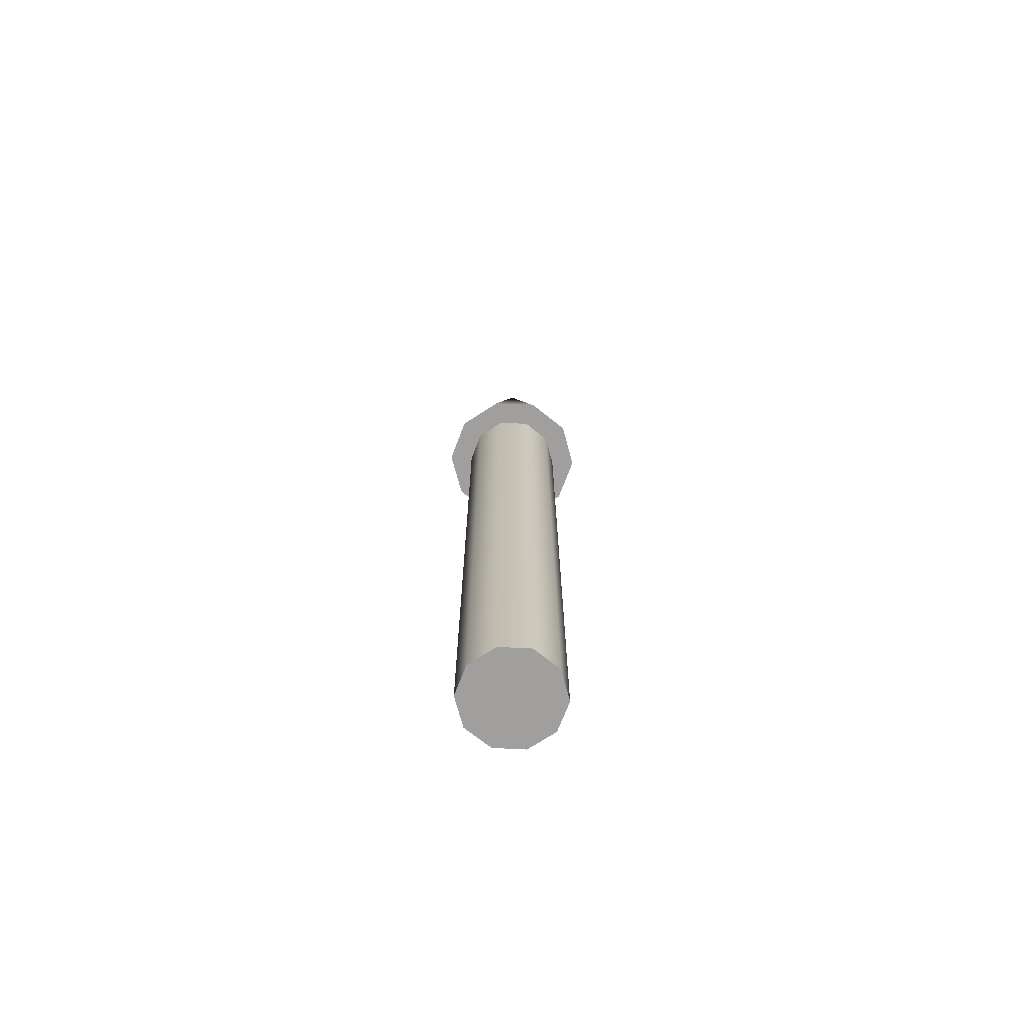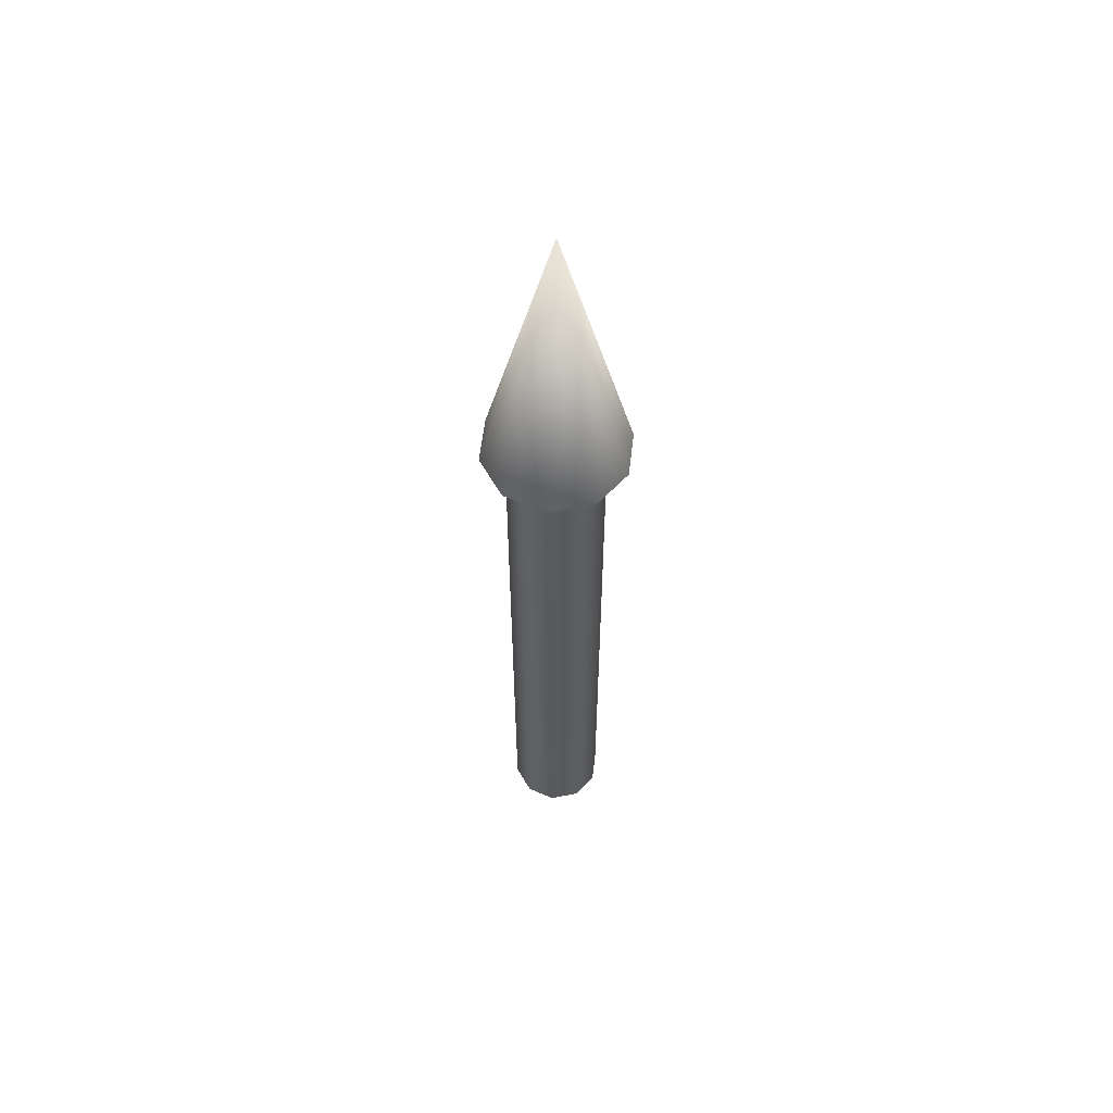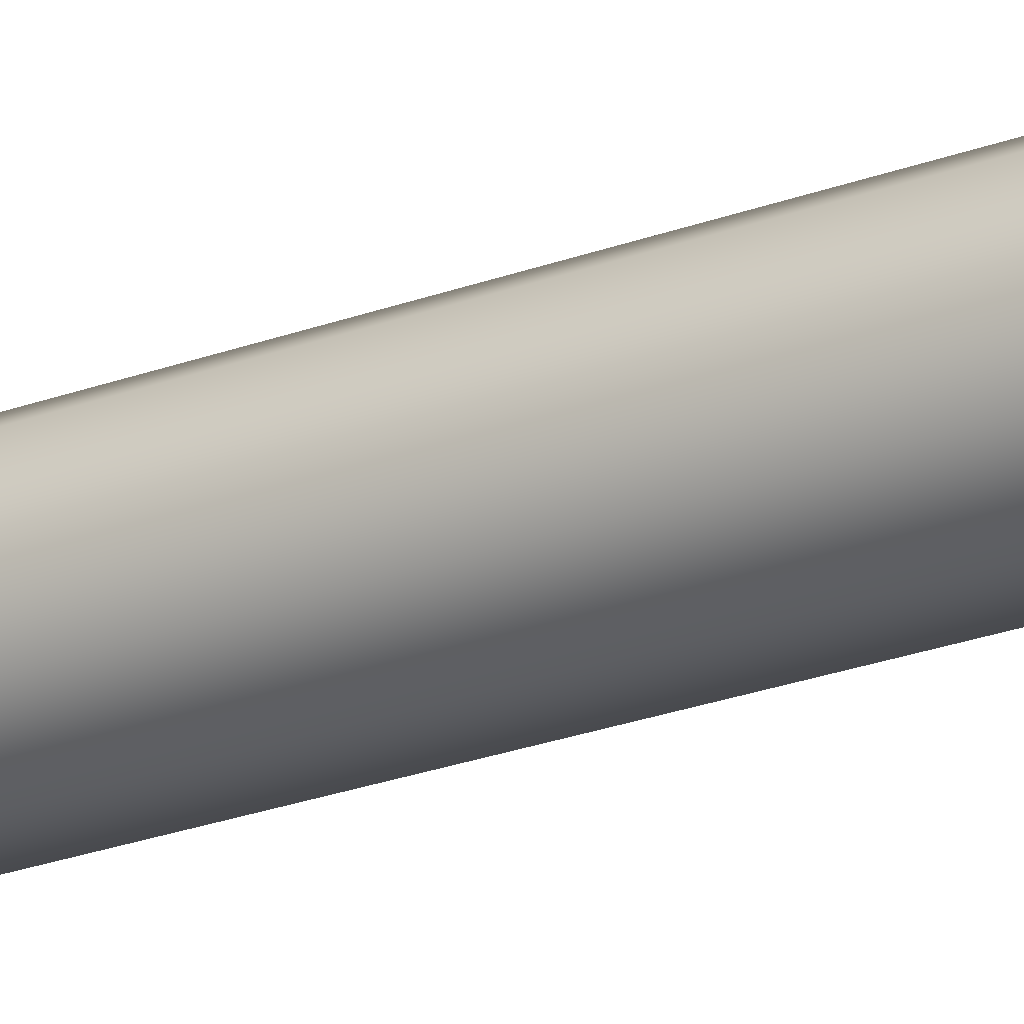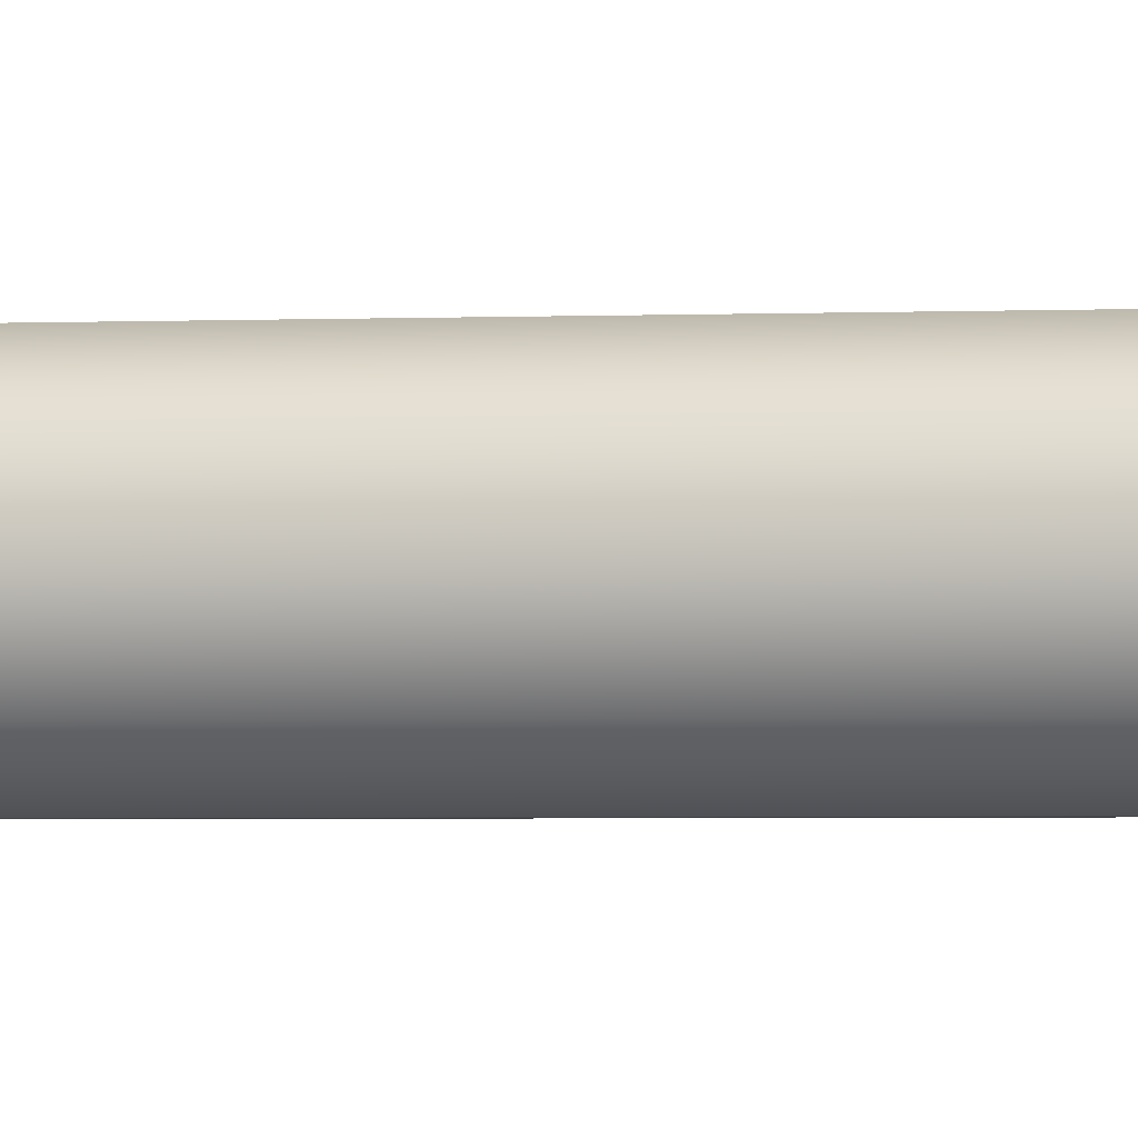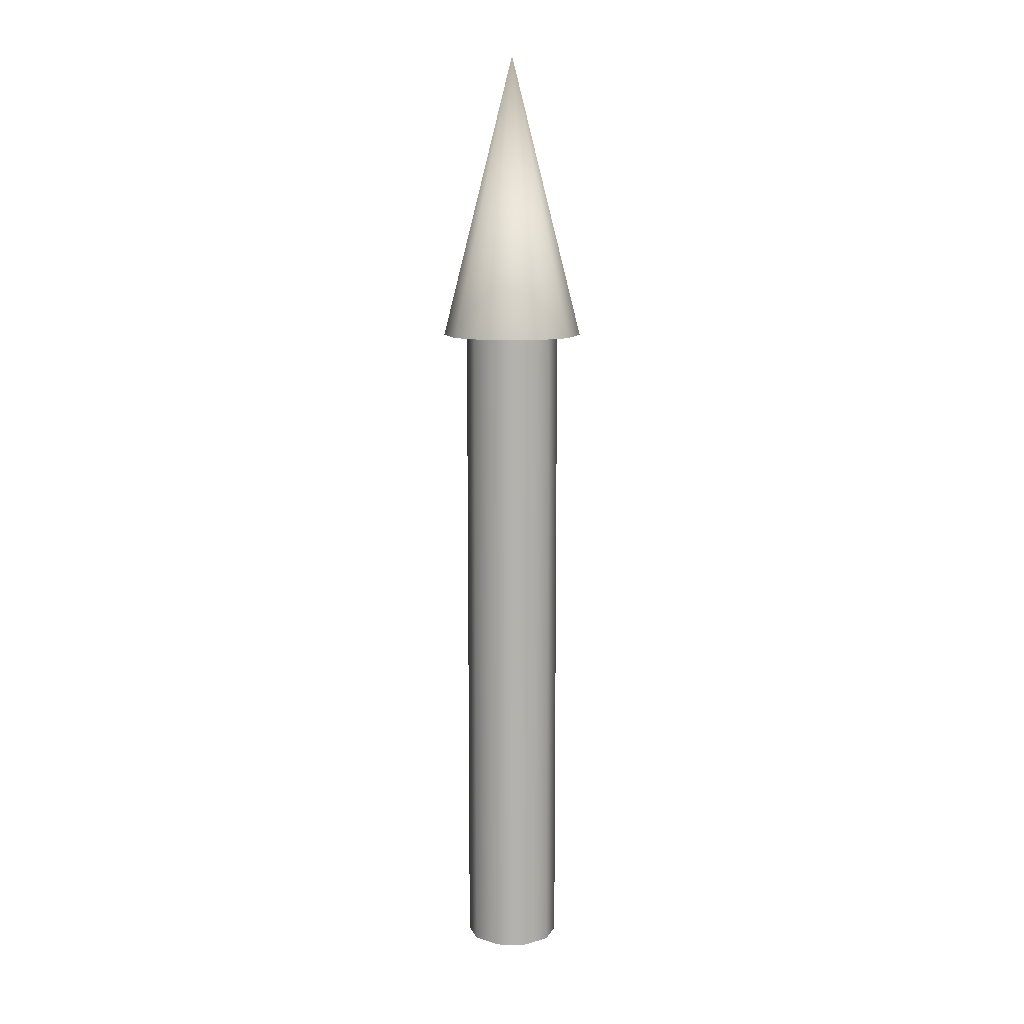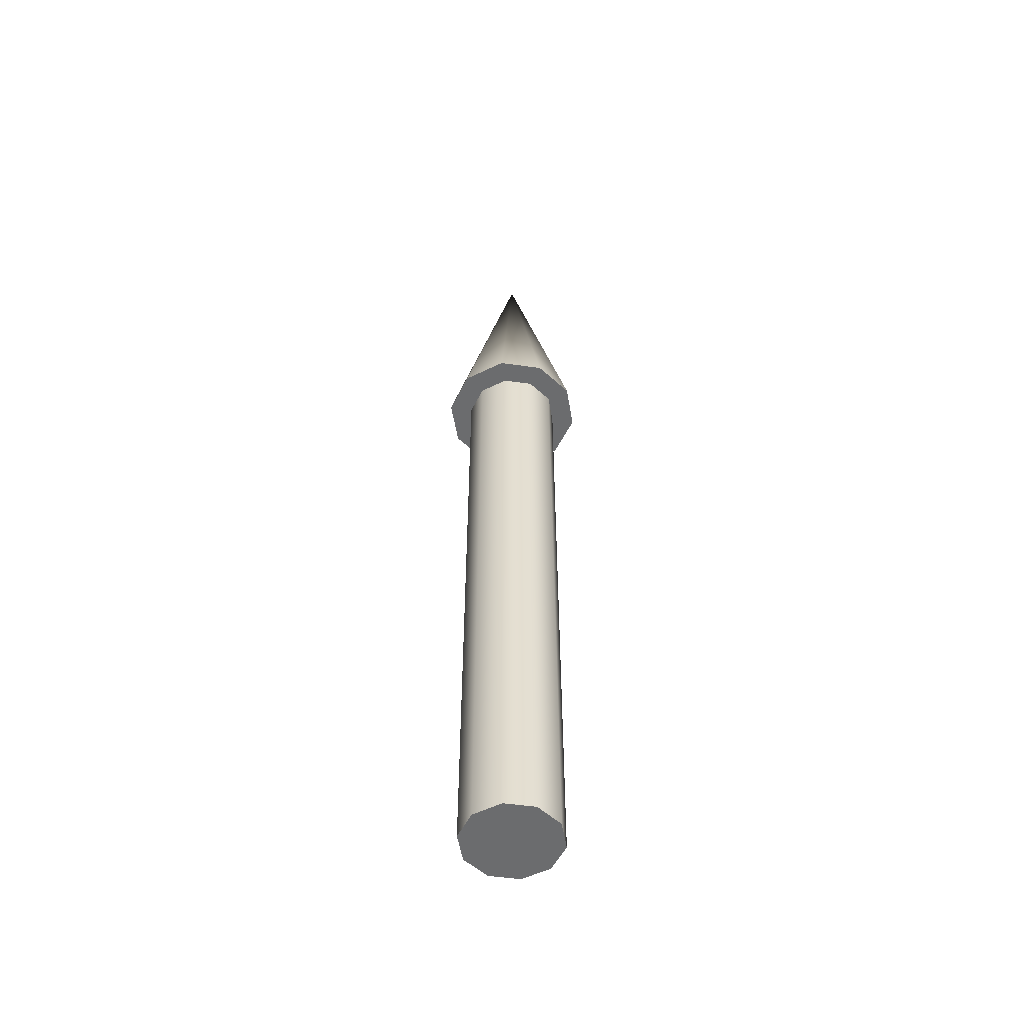
<metadata>
{"format":"obj","ext":"obj","renderer":"f3d","projection":"perspective","resolution":1024,"background":"white","views":[{"elev":-71.3,"azim":-2.9,"up":"+Z"},{"elev":58.7,"azim":168.7,"up":"+Z"},{"elev":-25.2,"azim":-59.0,"up":"+Y"},{"elev":-1.9,"azim":102.0,"up":"+Y"},{"elev":10.7,"azim":1.0,"up":"+Z"},{"elev":-53.6,"azim":135.6,"up":"+Z"}]}
</metadata>
<code>
v 0.05 0 0
v 0.04045 0.02939 0
v 0.01545 0.04755 0
v -0.01545 0.04755 0
v -0.04045 0.02939 0
v -0.05 0 0
v -0.04045 -0.02939 0
v -0.01545 -0.04755 0
v 0.01545 -0.04755 0
v 0.04045 -0.02939 0
v 0.05 0 0
v 0.04045 0.02939 0
v 0.01545 0.04755 0
v -0.01545 0.04755 0
v -0.04045 0.02939 0
v -0.05 0 0
v -0.04045 -0.02939 0
v -0.01545 -0.04755 0
v 0.01545 -0.04755 0
v 0.04045 -0.02939 0
v 0.05 0 0.7
v 0.04045 0.02939 0.7
v 0.01545 0.04755 0.7
v -0.01545 0.04755 0.7
v -0.04045 0.02939 0.7
v -0.05 0 0.7
v -0.04045 -0.02939 0.7
v -0.01545 -0.04755 0.7
v 0.01545 -0.04755 0.7
v 0.04045 -0.02939 0.7
v 0.05 0 0.7
v 0.04045 0.02939 0.7
v 0.01545 0.04755 0.7
v -0.01545 0.04755 0.7
v -0.04045 0.02939 0.7
v -0.05 0 0.7
v -0.04045 -0.02939 0.7
v -0.01545 -0.04755 0.7
v 0.01545 -0.04755 0.7
v 0.04045 -0.02939 0.7
v 0.075 0 0.7
v 0.06068 0.04408 0.7
v 0.02318 0.07133 0.7
v -0.02318 0.07133 0.7
v -0.06068 0.04408 0.7
v -0.075 0 0.7
v -0.06068 -0.04408 0.7
v -0.02318 -0.07133 0.7
v 0.02318 -0.07133 0.7
v 0.06068 -0.04408 0.7
v 0 0 1
v 0.075 0 0.7
v 0.06068 0.04408 0.7
v 0.02318 0.07133 0.7
v -0.02318 0.07133 0.7
v -0.06068 0.04408 0.7
v -0.075 0 0.7
v -0.06068 -0.04408 0.7
v -0.02318 -0.07133 0.7
v 0.02318 -0.07133 0.7
v 0.06068 -0.04408 0.7
f 1 3 2
f 1 4 3
f 1 5 4
f 1 6 5
f 1 7 6
f 1 8 7
f 1 9 8
f 1 10 9
f 11 22 21
f 11 12 22
f 12 23 22
f 12 13 23
f 13 24 23
f 13 14 24
f 14 25 24
f 14 15 25
f 15 26 25
f 15 16 26
f 16 27 26
f 16 17 27
f 17 28 27
f 17 18 28
f 18 29 28
f 18 19 29
f 19 30 29
f 19 20 30
f 20 21 30
f 20 11 21
f 31 42 41
f 31 32 42
f 32 43 42
f 32 33 43
f 33 44 43
f 33 34 44
f 34 45 44
f 34 35 45
f 35 46 45
f 35 36 46
f 36 47 46
f 36 37 47
f 37 48 47
f 37 38 48
f 38 49 48
f 38 39 49
f 39 50 49
f 39 40 50
f 40 41 50
f 40 31 41
f 51 52 53
f 51 53 54
f 51 54 55
f 51 55 56
f 51 56 57
f 51 57 58
f 51 58 59
f 51 59 60
f 51 60 61
f 51 61 52

</code>
